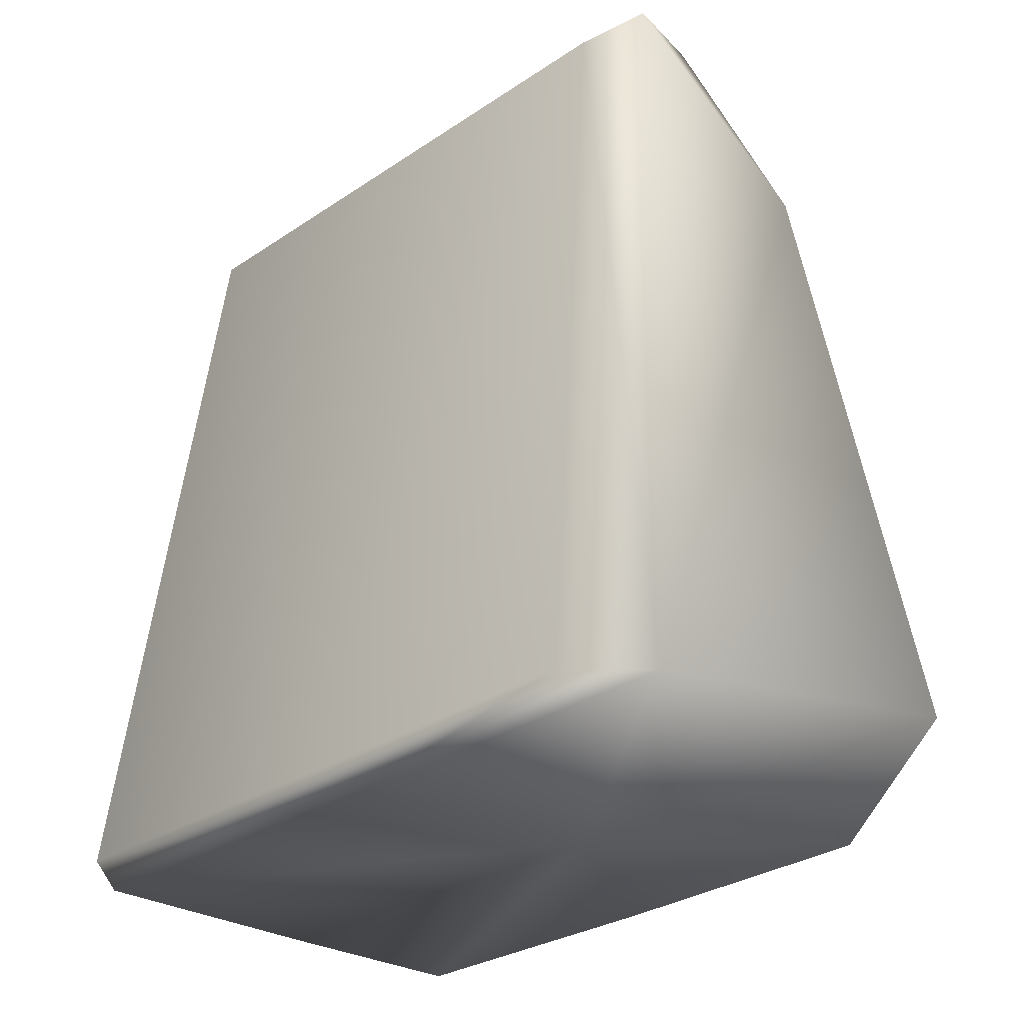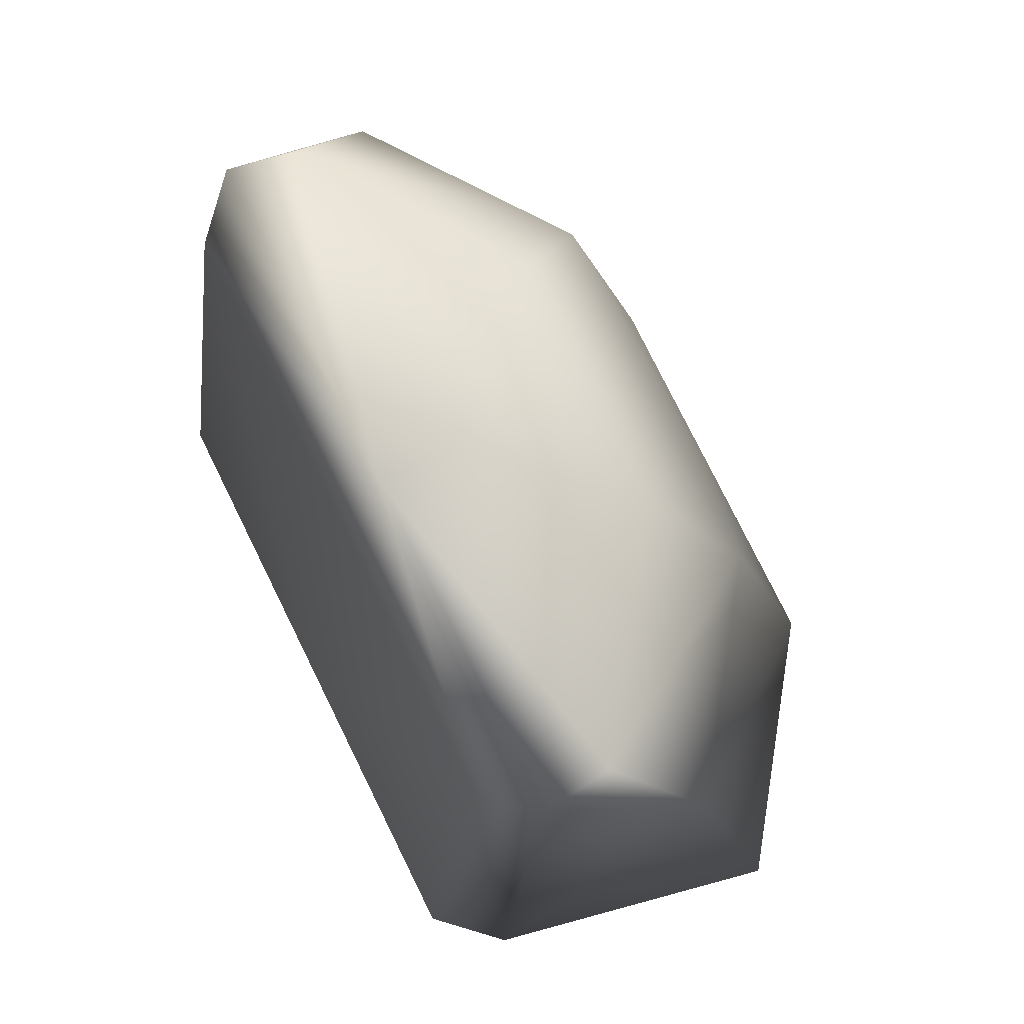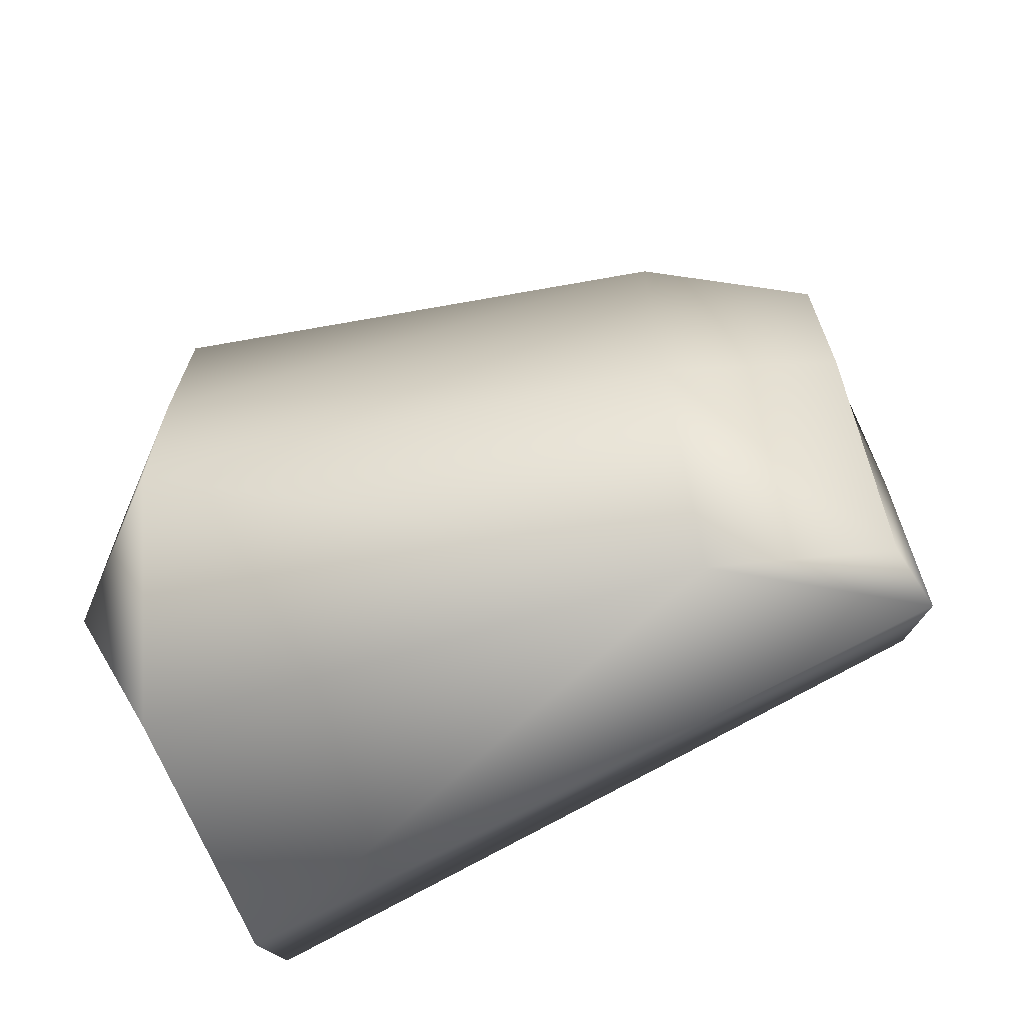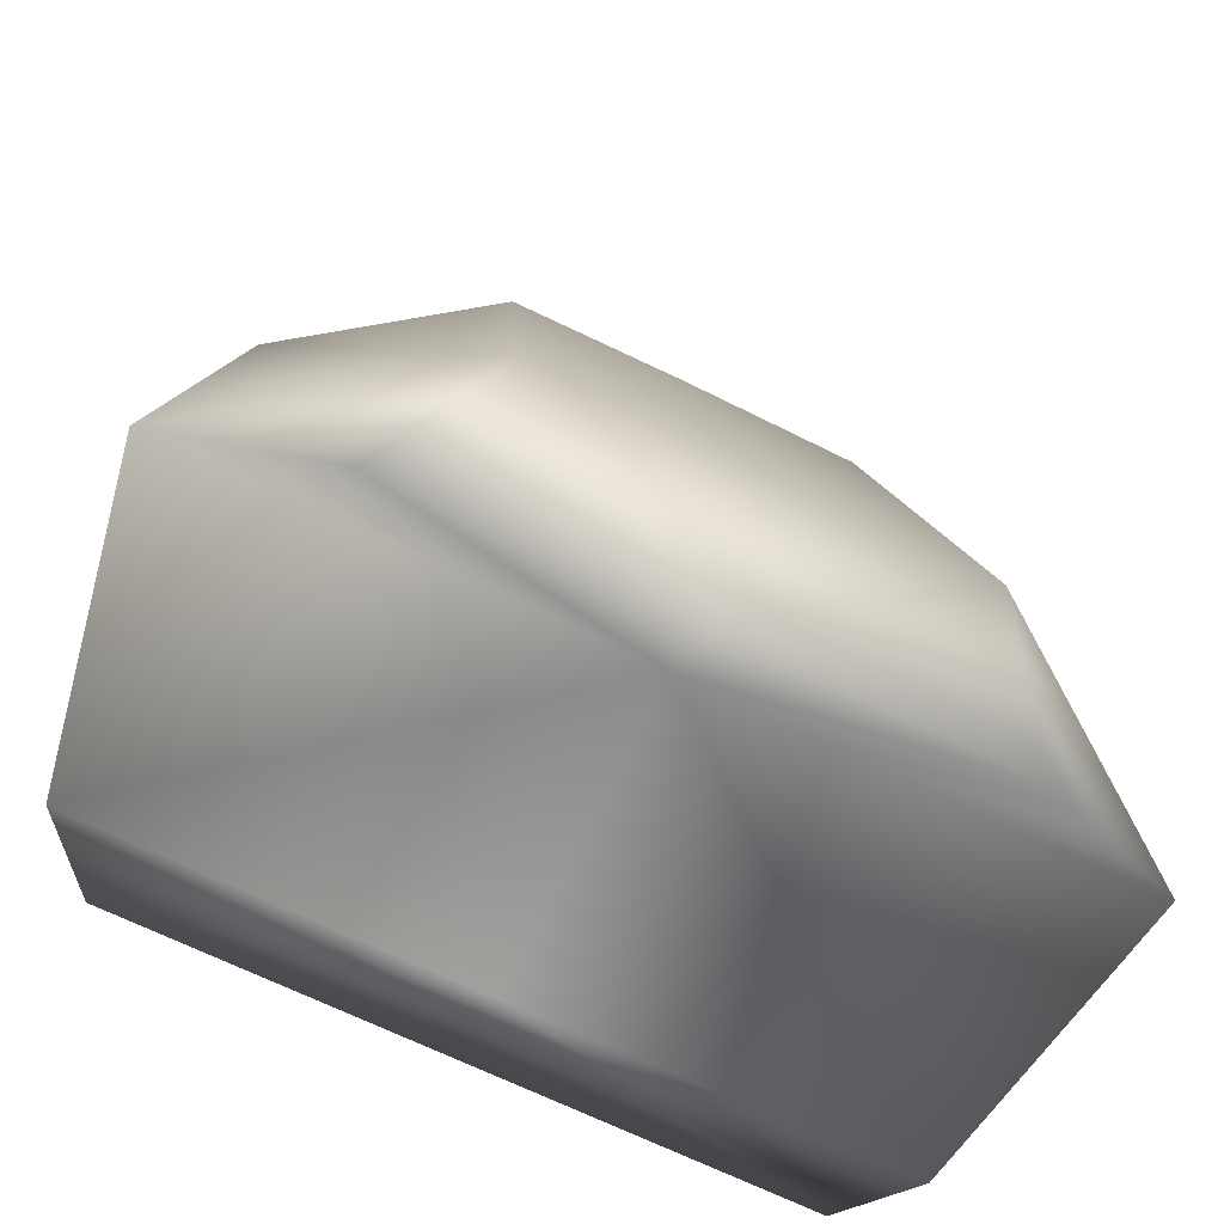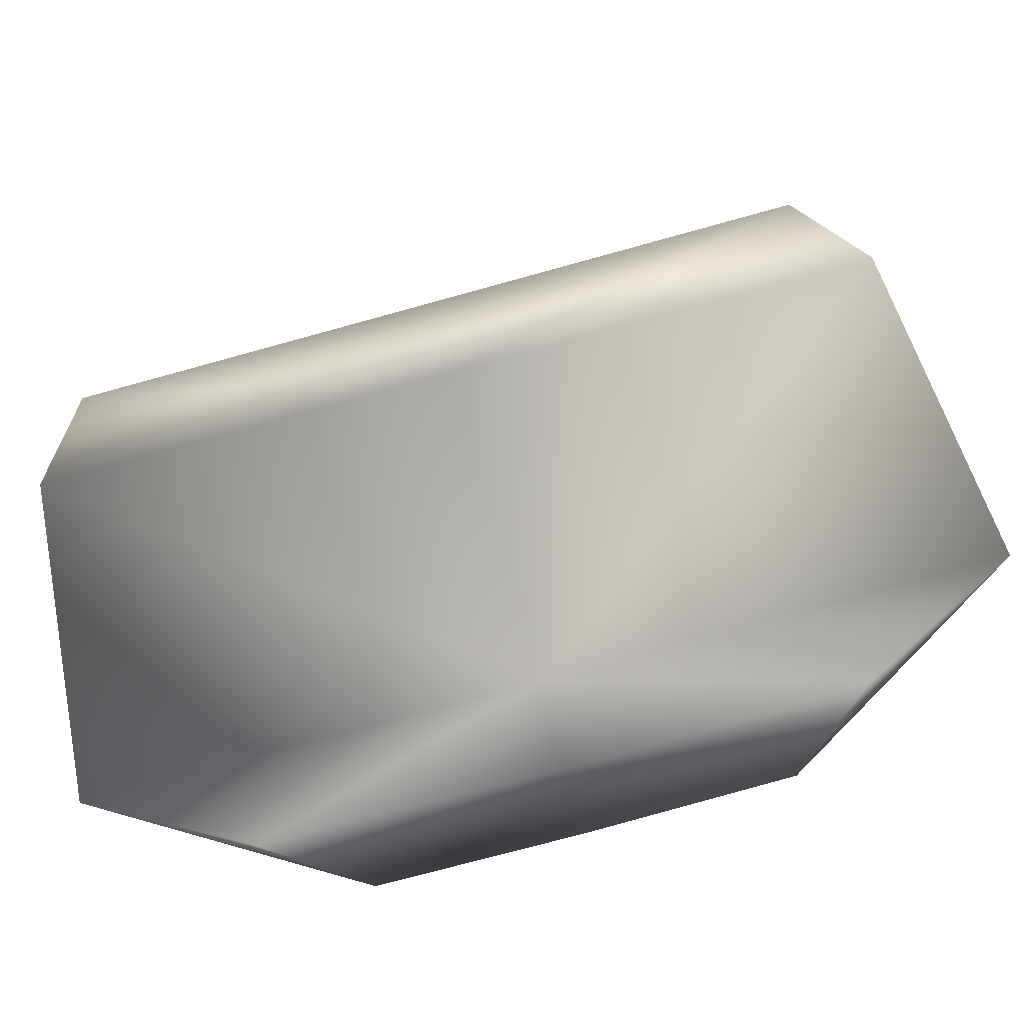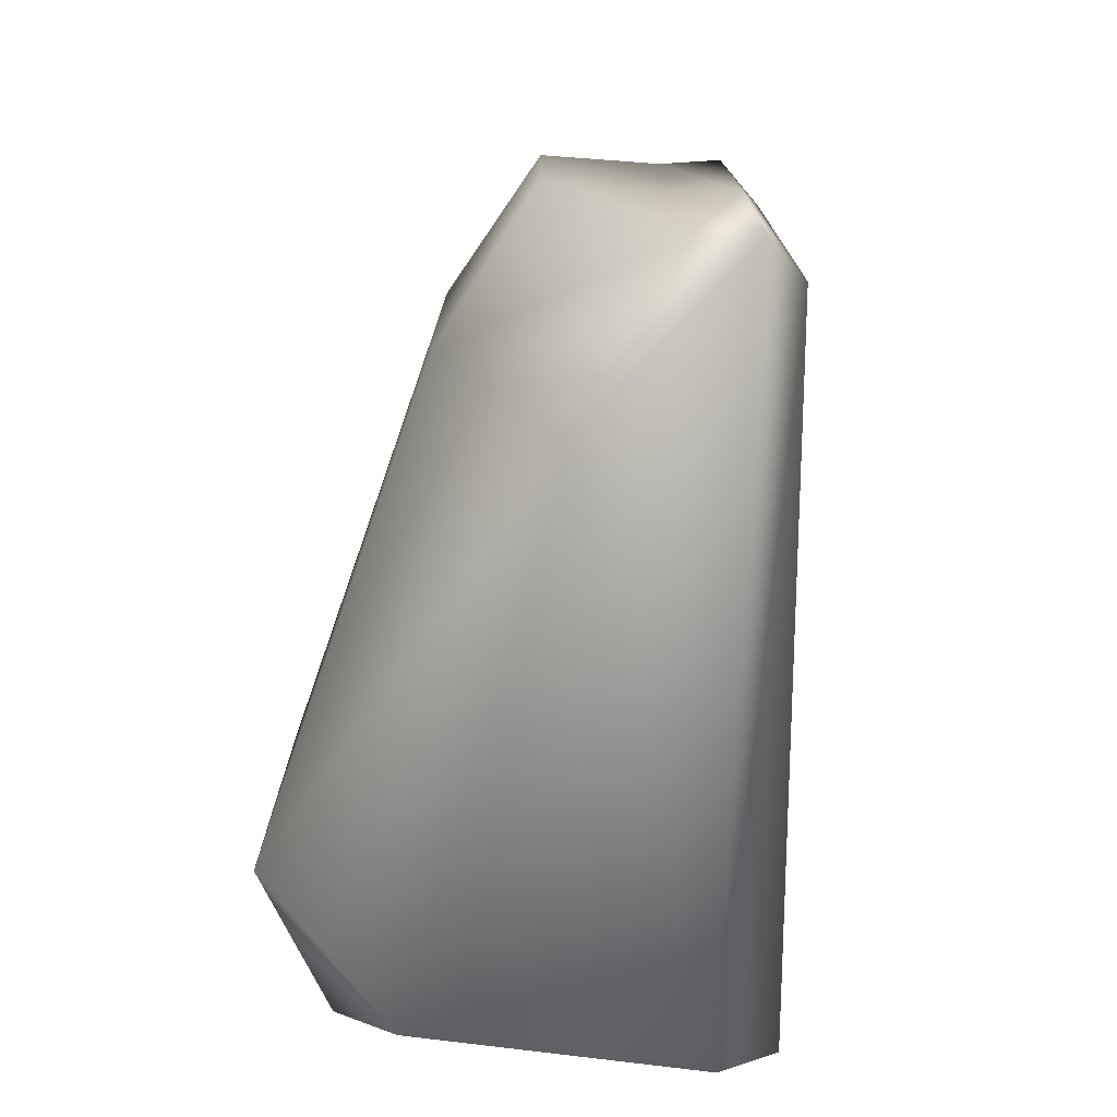
<metadata>
{"format":"obj","ext":"obj","renderer":"f3d","projection":"perspective","resolution":1024,"background":"white","views":[{"elev":-28.1,"azim":-44.1,"up":"+Y"},{"elev":78.0,"azim":-26.3,"up":"+Y"},{"elev":-67.4,"azim":112.5,"up":"+Z"},{"elev":-68.0,"azim":63.8,"up":"+Y"},{"elev":-79.9,"azim":-74.7,"up":"+Y"},{"elev":-74.9,"azim":172.2,"up":"+Z"}]}
</metadata>
<code>
v 0.004928 0.01792 -0.003766
v 0.007218 0.00665 -0.004352
v 0.003232 0.02144 -0.002563
v 0.000383 0.0212 -0.006683
v 0.002074 0.01747 -0.007885
v -0.002026 0.02062 -0.005985
v -0.003875 0.005242 -0.006831
v -0.00252 0.005242 -0.008083
v -0.001051 0.02148 -0.006841
v 0.003787 0.005823 -0.009351
v 0.005164 0.004522 -0.006024
v 0.004928 0.01792 0.003766
v 0.007218 0.00665 0.004352
v 0.003232 0.02144 0.002563
v 0.000383 0.0212 0.006683
v 0.002074 0.01747 0.007885
v -0.002026 0.02062 0.005985
v -0.003875 0.005242 0.006831
v -0.00252 0.005242 0.008083
v -0.001051 0.02148 0.006841
v 0.003787 0.005823 0.009351
v 0.005164 0.004522 0.006024
v -0.001078 0.02154 0
v 0.003787 0.005823 0
v 0.003232 0.02144 0
v 0.005256 0.00452 0
v 0.000491 0.0213 0
v 0.007236 0.006574 0
v -0.00252 0.005242 -0
v 0.00496 0.01791 0
v -0.002026 0.02062 0
v -0.003875 0.005242 -0
v 0.002074 0.01747 -0.007885
v 0.004928 0.01792 -0.003766
v -0.003875 0.005242 -0.006831
v -0.00252 0.005242 -0.008083
v -0.002026 0.02062 -0.005985
v 0.007218 0.00665 -0.004352
v 0.007236 0.006574 0
v 0.002074 0.01747 -0.007885
v -0.00252 0.005242 -0.008083
v -0.00252 0.005242 -0
v 0.00496 0.01791 0
v 0.003232 0.02144 -0.002563
v 0.005164 0.004522 -0.006024
v -0.001078 0.02154 0
v 0.000491 0.0213 0
v 0.004928 0.01792 0.003766
v 0.002074 0.01747 0.007885
v 0.007218 0.00665 0.004352
v 0.004928 0.01792 0.003766
v -0.00252 0.005242 -0
v -0.00252 0.005242 0.008083
v -0.003875 0.005242 -0
v -0.003875 0.005242 0.006831
v 0.007218 0.00665 0.004352
v -0.001051 0.02148 0.006841
v 0.003787 0.005823 0
v 0.00496 0.01791 0
v 0.000383 0.0212 0.006683
v 0.005164 0.004522 0.006024
v 0.005256 0.00452 0
v 0.000383 0.0212 0.006683
v 0.000383 0.0212 -0.006683
v -0.001051 0.02148 -0.006841
v -0.002026 0.02062 -0.005985
v 0.003787 0.005823 -0.009351
v 0.007218 0.00665 -0.004352
v -0.002026 0.02062 0
v -0.003875 0.005242 -0
v 0.000383 0.0212 -0.006683
v 0.003787 0.005823 -0.009351
v 0.004928 0.01792 -0.003766
v -0.001078 0.02154 0
v 0.003232 0.02144 -0.002563
v 0.005164 0.004522 -0.006024
v -0.002026 0.02062 0.005985
v 0.003787 0.005823 0.009351
v 0.003787 0.005823 0.009351
v 0.003787 0.005823 0
v 0.003232 0.02144 0.002563
v 0.003232 0.02144 0
v 0.000491 0.0213 0
f 28 1 30
f 4 1 5
f 6 8 7
f 2 33 34
f 29 35 36
f 32 37 7
f 2 11 10
f 26 38 39
f 40 8 9
f 41 24 42
f 43 3 25
f 23 37 31
f 44 27 25
f 45 24 10
f 4 46 47
f 28 12 13
f 48 15 16
f 17 19 20
f 49 50 51
f 18 52 53
f 17 54 55
f 56 21 22
f 26 50 22
f 57 19 16
f 58 19 42
f 14 59 25
f 17 46 31
f 14 27 60
f 61 24 62
f 63 46 20
f 2 1 39
f 44 1 64
f 65 8 66
f 67 33 68
f 32 35 42
f 69 37 70
f 45 38 62
f 65 71 5
f 40 72 36
f 67 24 36
f 73 3 30
f 65 37 74
f 4 27 75
f 26 24 76
f 65 46 64
f 43 12 39
f 14 15 51
f 18 19 77
f 78 50 16
f 32 52 55
f 69 54 77
f 28 50 62
f 49 15 20
f 49 19 79
f 78 19 80
f 48 59 81
f 57 46 77
f 82 27 81
f 78 24 22
f 83 46 60
f 28 1 30
f 4 1 5
f 6 8 7
f 2 33 34
f 29 35 36
f 32 37 7
f 2 11 10
f 26 38 39
f 40 8 9
f 41 24 42
f 43 3 25
f 23 37 31
f 44 27 25
f 45 24 10
f 4 46 47
f 28 12 13
f 48 15 16
f 17 19 20
f 49 50 51
f 18 52 53
f 17 54 55
f 56 21 22
f 26 50 22
f 57 19 16
f 58 19 42
f 14 59 25
f 17 46 31
f 14 27 60
f 61 24 62
f 63 46 20
f 2 1 39
f 44 1 64
f 65 8 66
f 67 33 68
f 32 35 42
f 69 37 70
f 45 38 62
f 65 71 5
f 40 72 36
f 67 24 36
f 73 3 30
f 65 37 74
f 4 27 75
f 26 24 76
f 65 46 64
f 43 12 39
f 14 15 51
f 18 19 77
f 78 50 16
f 32 52 55
f 69 54 77
f 28 50 62
f 49 15 20
f 49 19 79
f 78 19 80
f 48 59 81
f 57 46 77
f 82 27 81
f 78 24 22
f 83 46 60

</code>
